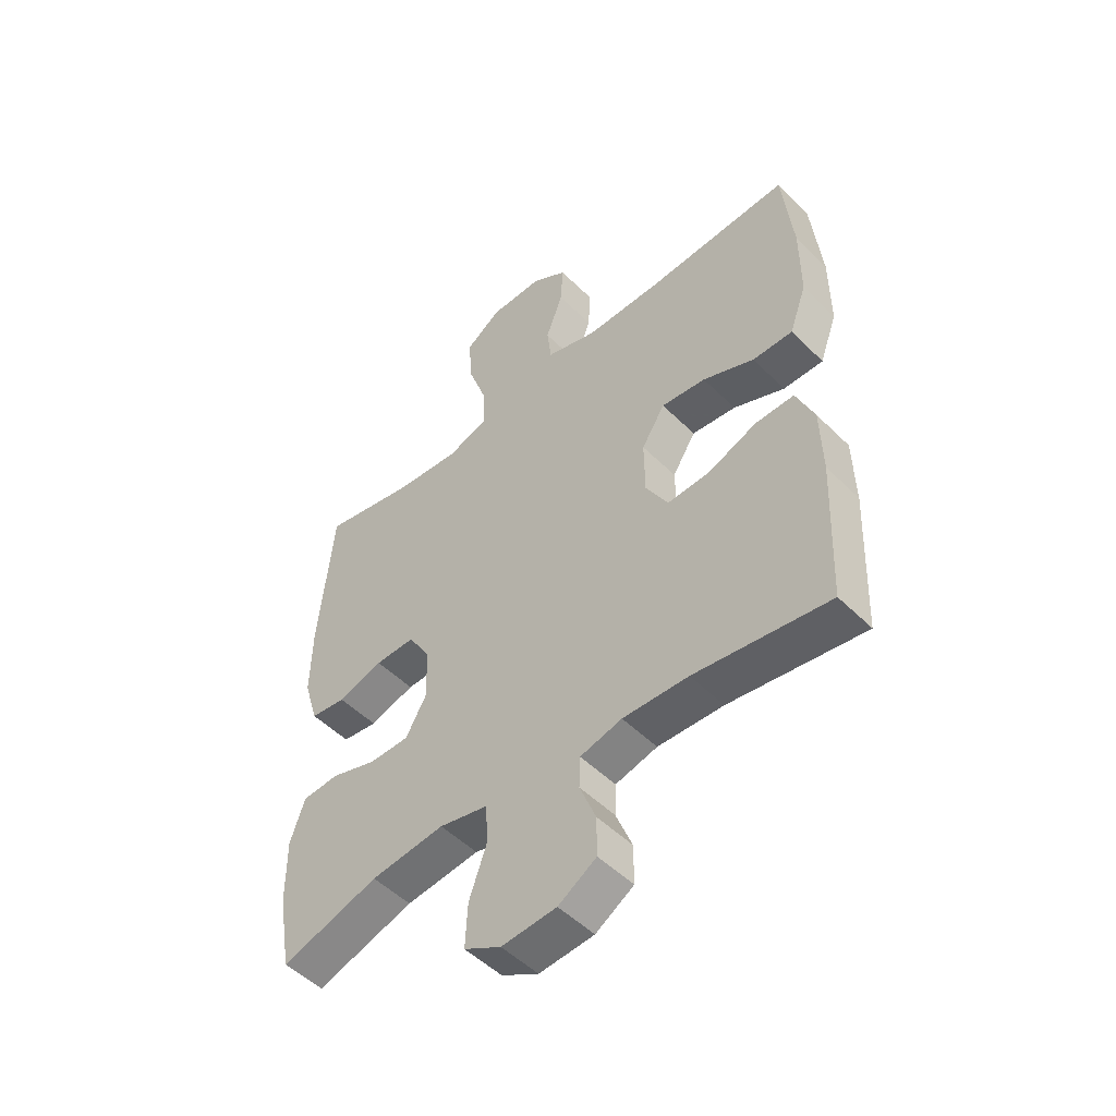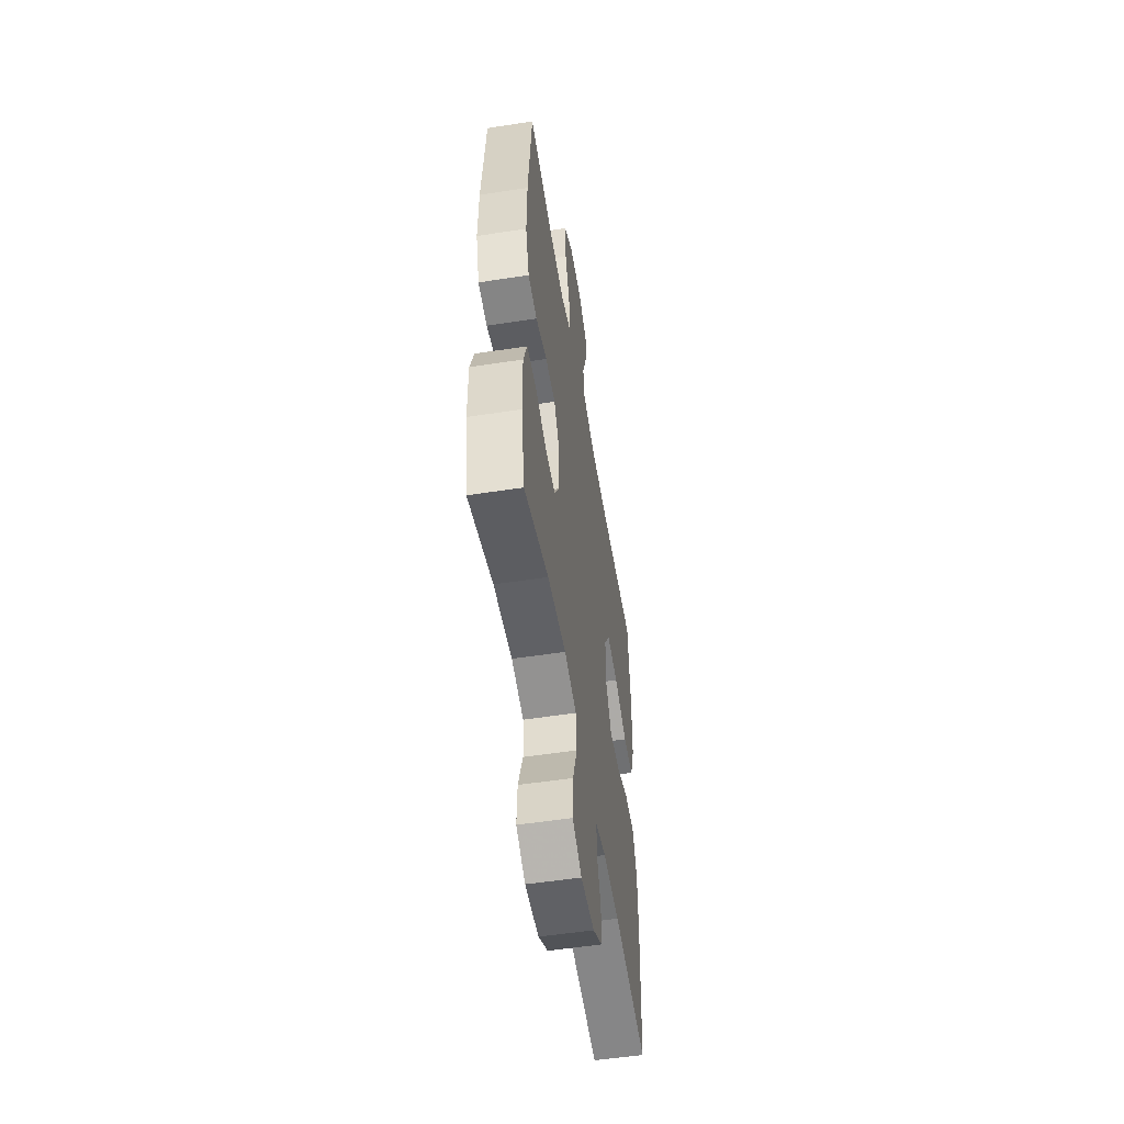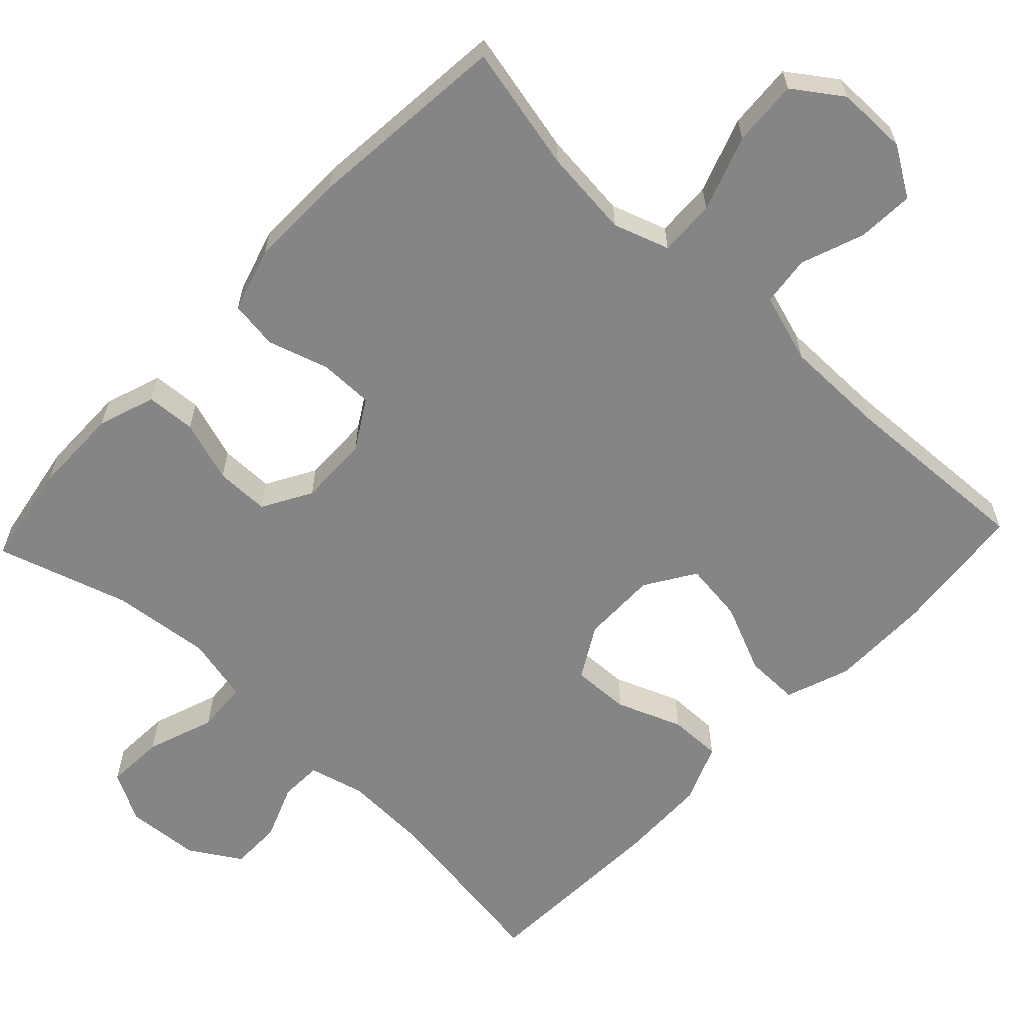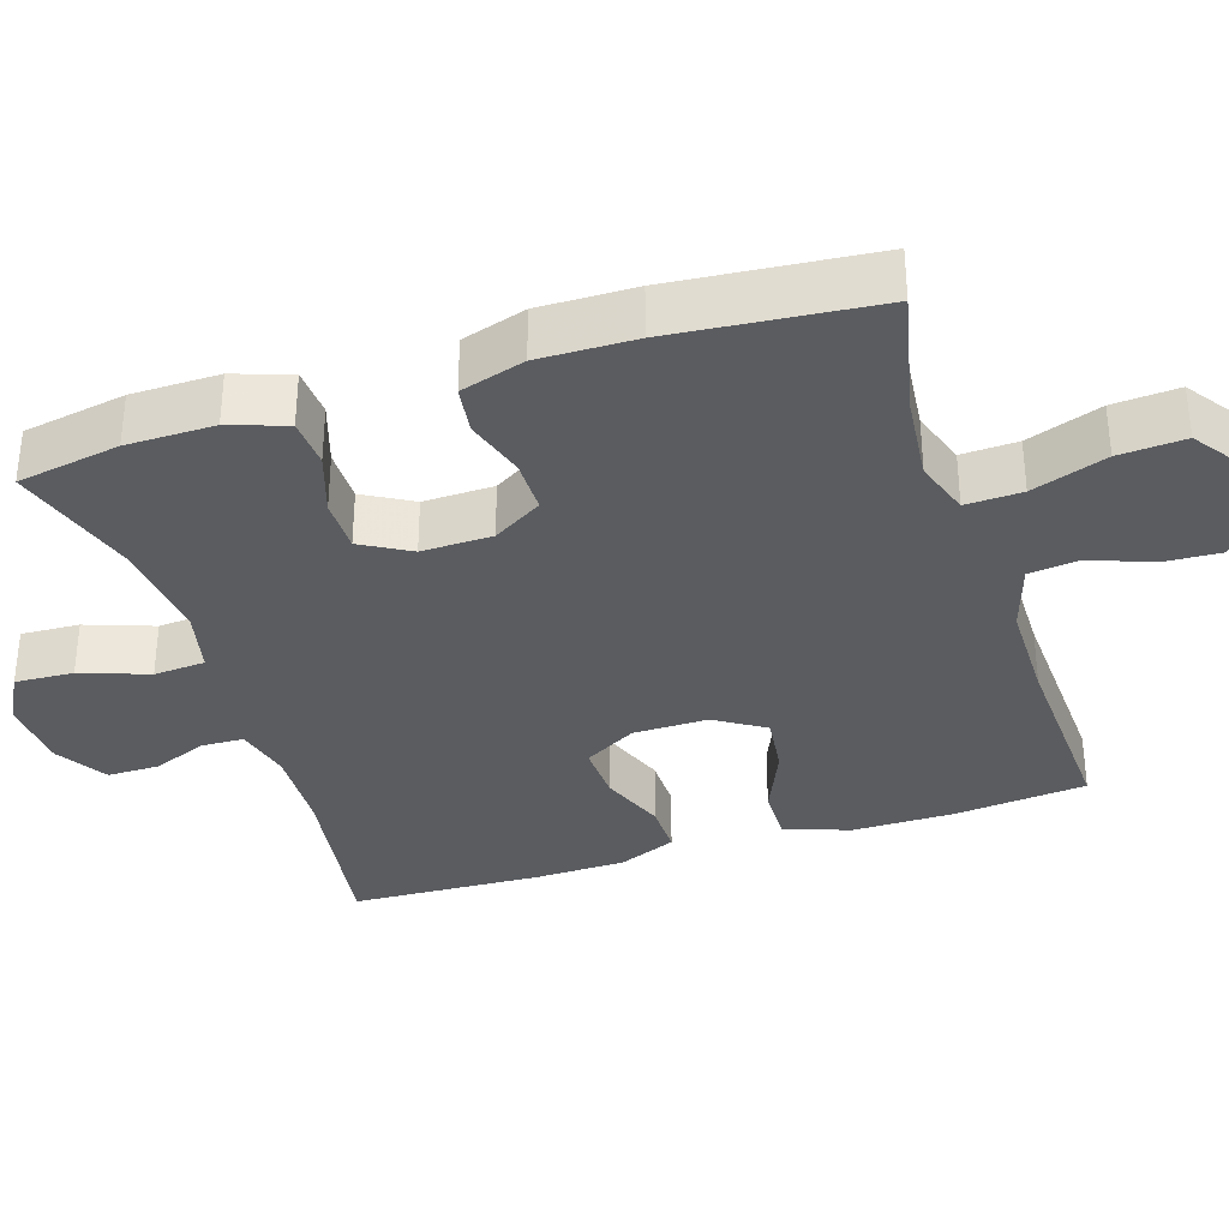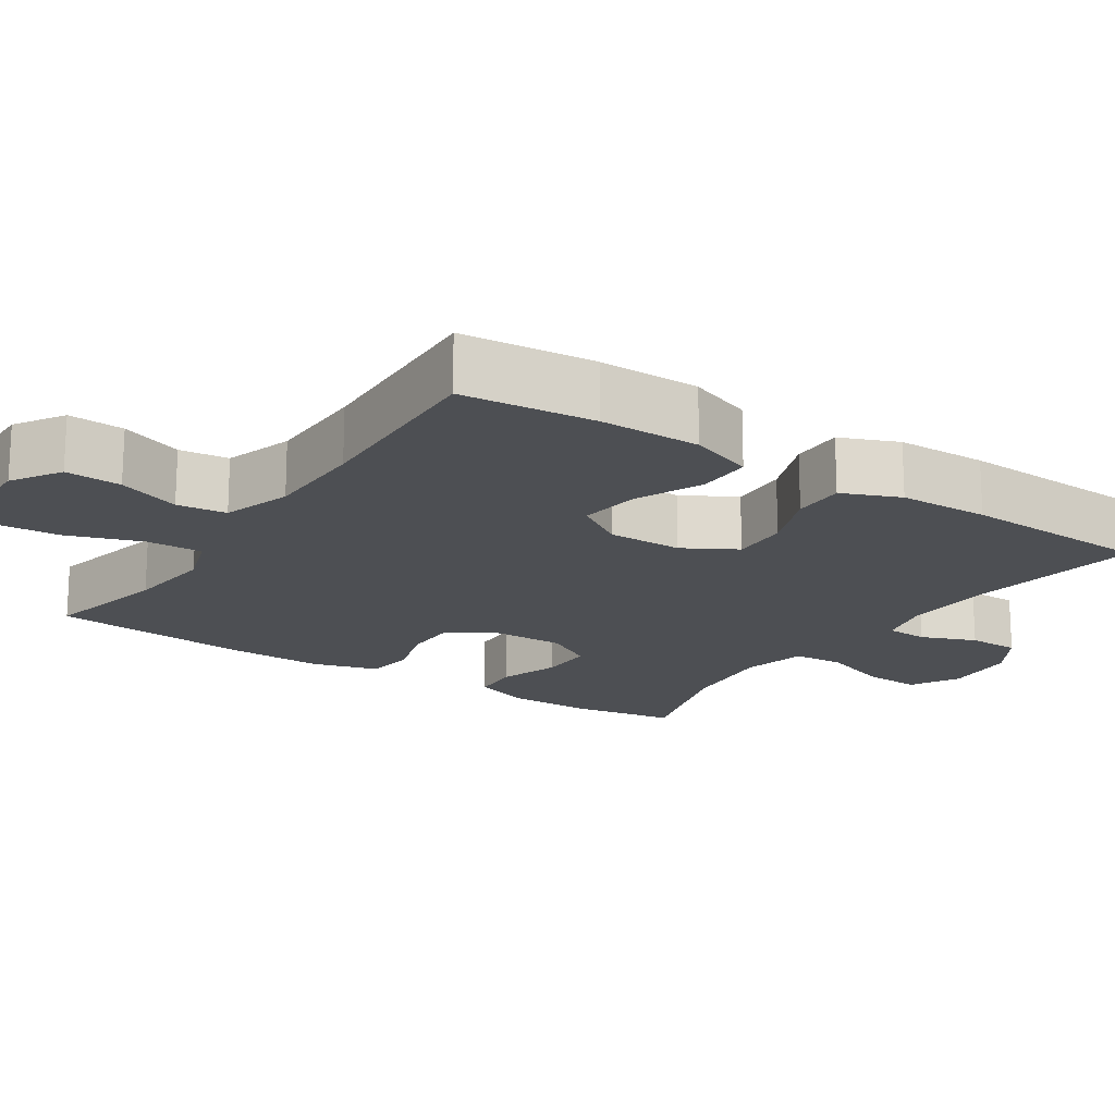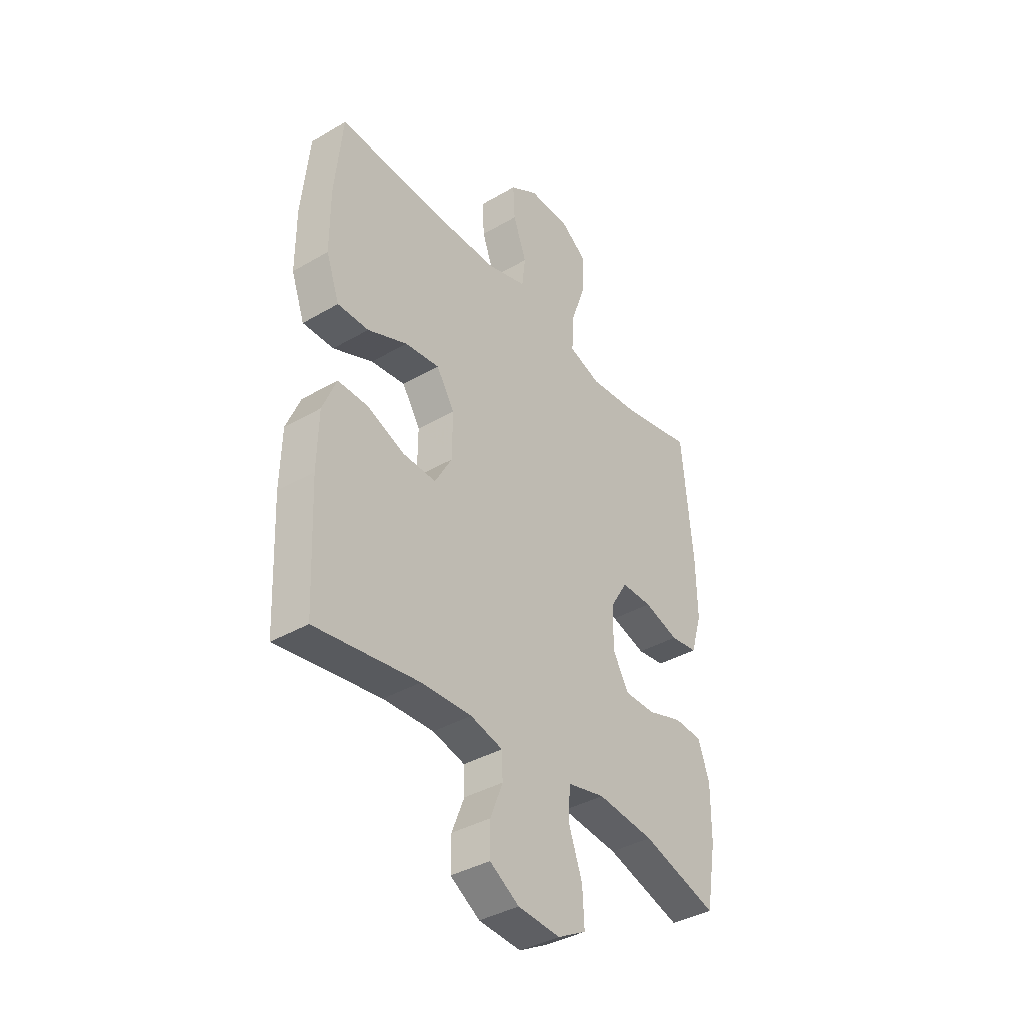
<metadata>
{"format":"obj","ext":"obj","renderer":"f3d","projection":"perspective","resolution":1024,"background":"white","views":[{"elev":-50.8,"azim":43.0,"up":"+Z"},{"elev":-54.0,"azim":-80.7,"up":"+Z"},{"elev":-61.8,"azim":-43.4,"up":"+Y"},{"elev":-34.2,"azim":-72.2,"up":"+Y"},{"elev":-17.8,"azim":56.3,"up":"+Y"},{"elev":-38.4,"azim":126.4,"up":"+Z"}]}
</metadata>
<code>
v 0.5 0.07 -0.5
v 0.26 0.07 -0.464
v 0.143 0.07 -0.459
v 0.068 0.07 -0.478
v 0.066 0.07 -0.534
v 0.095 0.07 -0.607
v 0.095 0.07 -0.676
v 0.027 0.07 -0.718
v -0.071 0.07 -0.725
v -0.137 0.07 -0.689
v -0.133 0.07 -0.611
v -0.101 0.07 -0.521
v -0.106 0.07 -0.452
v -0.193 0.07 -0.432
v -0.325 0.07 -0.446
v -0.5 0.07 -0.5
v -0.524 0.07 -0.363
v -0.525 0.07 -0.246
v -0.499 0.07 -0.17
v -0.433 0.07 -0.166
v -0.351 0.07 -0.193
v -0.279 0.07 -0.193
v -0.242 0.07 -0.128
v -0.244 0.07 -0.034
v -0.284 0.07 0.032
v -0.356 0.07 0.032
v -0.437 0.07 0.007
v -0.501 0.07 0.016
v -0.527 0.07 0.102
v -0.525 0.07 0.23
v -0.5 0.07 0.5
v -0.332 0.07 0.463
v -0.215 0.07 0.451
v -0.141 0.07 0.476
v -0.144 0.07 0.551
v -0.179 0.07 0.651
v -0.185 0.07 0.739
v -0.121 0.07 0.784
v -0.026 0.07 0.784
v 0.039 0.07 0.743
v 0.035 0.07 0.668
v 0.004 0.07 0.584
v 0.012 0.07 0.518
v 0.104 0.07 0.489
v 0.241 0.07 0.488
v 0.5 0.07 0.5
v 0.518 0.07 0.322
v 0.518 0.07 0.187
v 0.487 0.07 0.101
v 0.415 0.07 0.102
v 0.323 0.07 0.142
v 0.243 0.07 0.152
v 0.201 0.07 0.086
v 0.202 0.07 -0.014
v 0.242 0.07 -0.084
v 0.319 0.07 -0.081
v 0.406 0.07 -0.047
v 0.476 0.07 -0.046
v 0.508 0.07 -0.123
v 0.511 0.07 -0.244
v 0.5 0 -0.5
v 0.26 0 -0.464
v 0.143 0 -0.459
v 0.068 0 -0.478
v 0.066 0 -0.534
v 0.095 0 -0.607
v 0.095 0 -0.676
v 0.027 0 -0.718
v -0.071 0 -0.725
v -0.137 0 -0.689
v -0.133 0 -0.611
v -0.101 0 -0.521
v -0.106 0 -0.452
v -0.193 0 -0.432
v -0.325 0 -0.446
v -0.5 0 -0.5
v -0.524 0 -0.363
v -0.525 0 -0.246
v -0.499 0 -0.17
v -0.433 0 -0.166
v -0.351 0 -0.193
v -0.279 0 -0.193
v -0.242 0 -0.128
v -0.244 0 -0.034
v -0.284 0 0.032
v -0.356 0 0.032
v -0.437 0 0.007
v -0.501 0 0.016
v -0.527 0 0.102
v -0.525 0 0.23
v -0.5 0 0.5
v -0.332 0 0.463
v -0.215 0 0.451
v -0.141 0 0.476
v -0.144 0 0.551
v -0.179 0 0.651
v -0.185 0 0.739
v -0.121 0 0.784
v -0.026 0 0.784
v 0.039 0 0.743
v 0.035 0 0.668
v 0.004 0 0.584
v 0.012 0 0.518
v 0.104 0 0.489
v 0.241 0 0.488
v 0.5 0 0.5
v 0.518 0 0.322
v 0.518 0 0.187
v 0.487 0 0.101
v 0.415 0 0.102
v 0.323 0 0.142
v 0.243 0 0.152
v 0.201 0 0.086
v 0.202 0 -0.014
v 0.242 0 -0.084
v 0.319 0 -0.081
v 0.406 0 -0.047
v 0.476 0 -0.046
v 0.508 0 -0.123
v 0.511 0 -0.244
f 59 60 1 2
f 56 57 58 59
f 55 56 59 2
f 54 55 2 3
f 53 54 3 4
f 48 49 50 51
f 48 51 52
f 45 46 47 48
f 44 45 48 52
f 43 44 52 53
f 39 40 41 42
f 39 42 43
f 38 39 43
f 35 36 37 38
f 34 35 38 43
f 33 34 43 53
f 29 30 31 32
f 26 27 28 29
f 25 26 29 32
f 24 25 32 33
f 18 19 20 21
f 18 21 22
f 15 16 17 18
f 14 15 18 22
f 13 14 22 23
f 9 10 11 12
f 9 12 13
f 8 9 13
f 5 6 7 8
f 4 5 8 13
f 23 24 33 53
f 4 13 23 53
f 62 61 120 119
f 119 118 117 116
f 62 119 116 115
f 63 62 115 114
f 64 63 114 113
f 111 110 109 108
f 112 111 108
f 108 107 106 105
f 112 108 105 104
f 113 112 104 103
f 102 101 100 99
f 103 102 99
f 103 99 98
f 98 97 96 95
f 103 98 95 94
f 113 103 94 93
f 92 91 90 89
f 89 88 87 86
f 92 89 86 85
f 93 92 85 84
f 81 80 79 78
f 82 81 78
f 78 77 76 75
f 82 78 75 74
f 83 82 74 73
f 72 71 70 69
f 73 72 69
f 73 69 68
f 68 67 66 65
f 73 68 65 64
f 113 93 84 83
f 113 83 73 64
f 1 61 62 2
f 2 62 63 3
f 3 63 64 4
f 4 64 65 5
f 5 65 66 6
f 6 66 67 7
f 7 67 68 8
f 8 68 69 9
f 9 69 70 10
f 10 70 71 11
f 11 71 72 12
f 12 72 73 13
f 13 73 74 14
f 14 74 75 15
f 15 75 76 16
f 16 76 77 17
f 17 77 78 18
f 18 78 79 19
f 19 79 80 20
f 20 80 81 21
f 21 81 82 22
f 22 82 83 23
f 23 83 84 24
f 24 84 85 25
f 25 85 86 26
f 26 86 87 27
f 27 87 88 28
f 28 88 89 29
f 29 89 90 30
f 30 90 91 31
f 31 91 92 32
f 32 92 93 33
f 33 93 94 34
f 34 94 95 35
f 35 95 96 36
f 36 96 97 37
f 37 97 98 38
f 38 98 99 39
f 39 99 100 40
f 40 100 101 41
f 41 101 102 42
f 42 102 103 43
f 43 103 104 44
f 44 104 105 45
f 45 105 106 46
f 46 106 107 47
f 47 107 108 48
f 48 108 109 49
f 49 109 110 50
f 50 110 111 51
f 51 111 112 52
f 52 112 113 53
f 53 113 114 54
f 54 114 115 55
f 55 115 116 56
f 56 116 117 57
f 57 117 118 58
f 58 118 119 59
f 59 119 120 60
f 60 120 61 1

</code>
